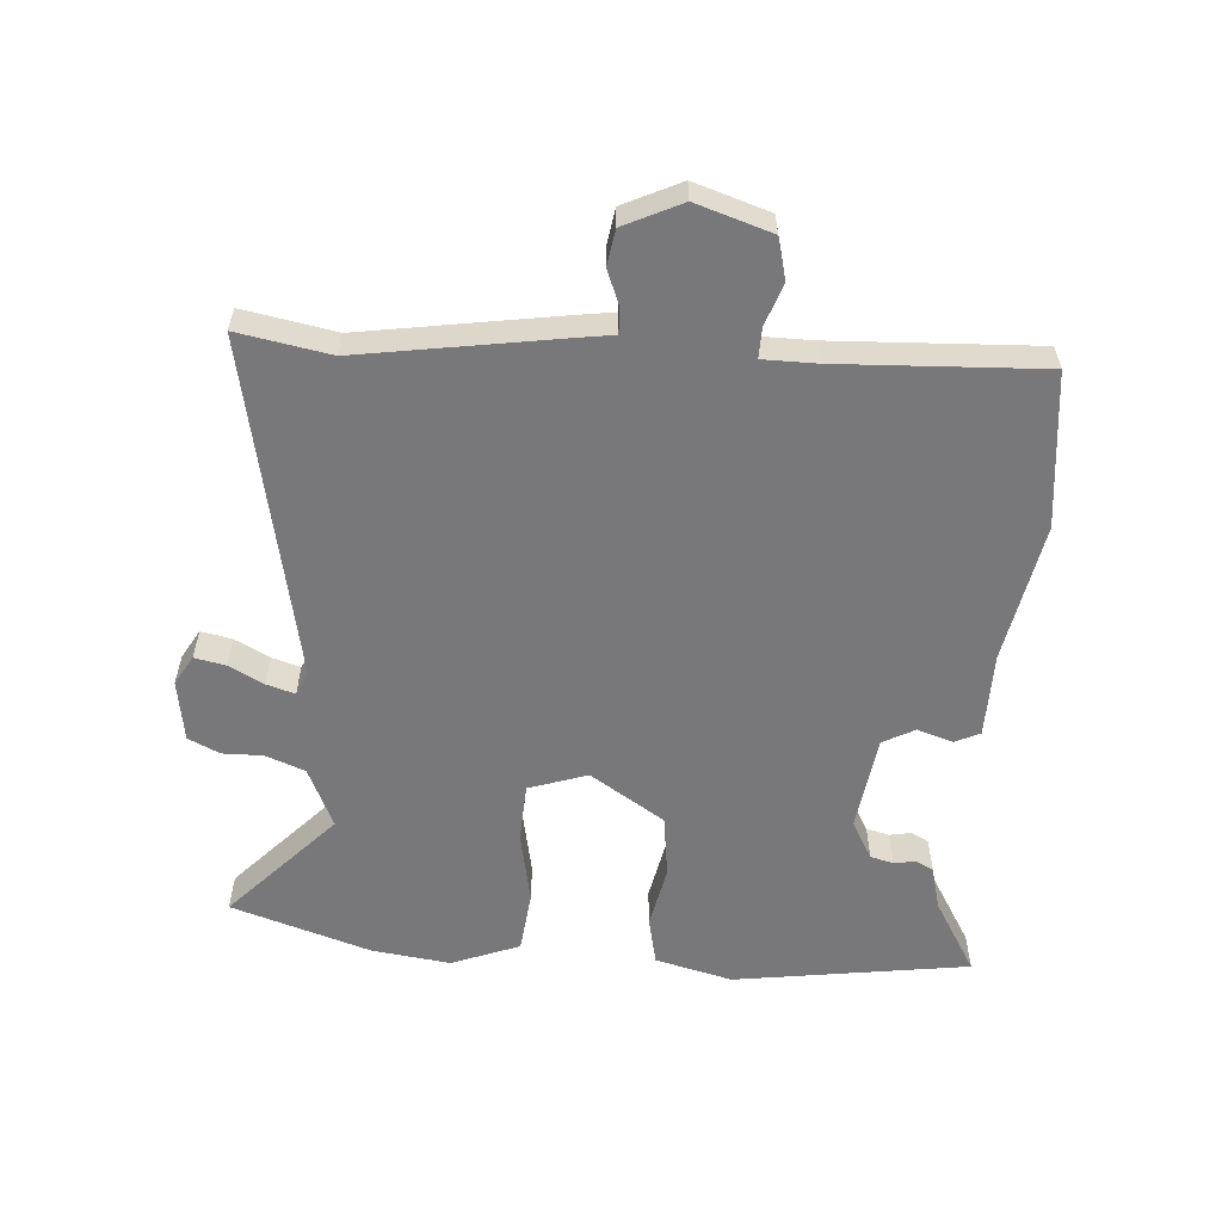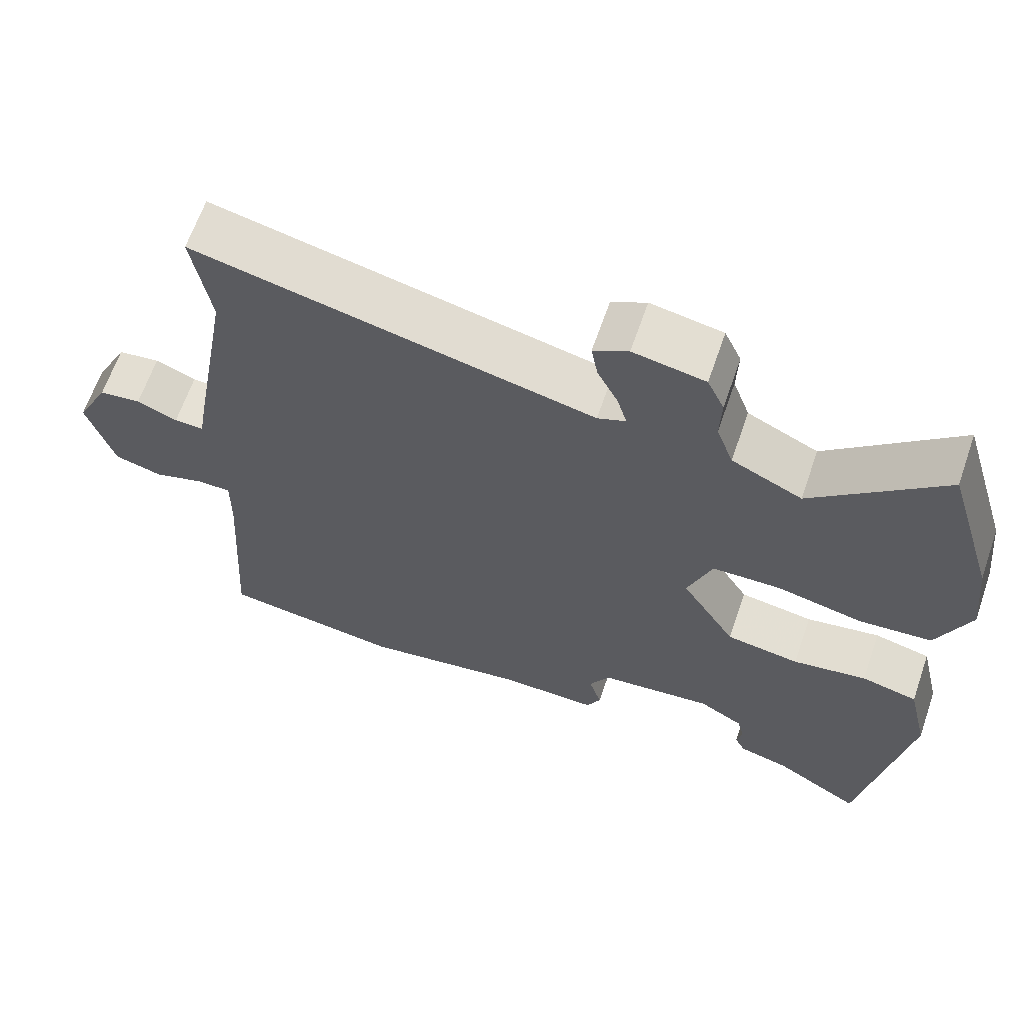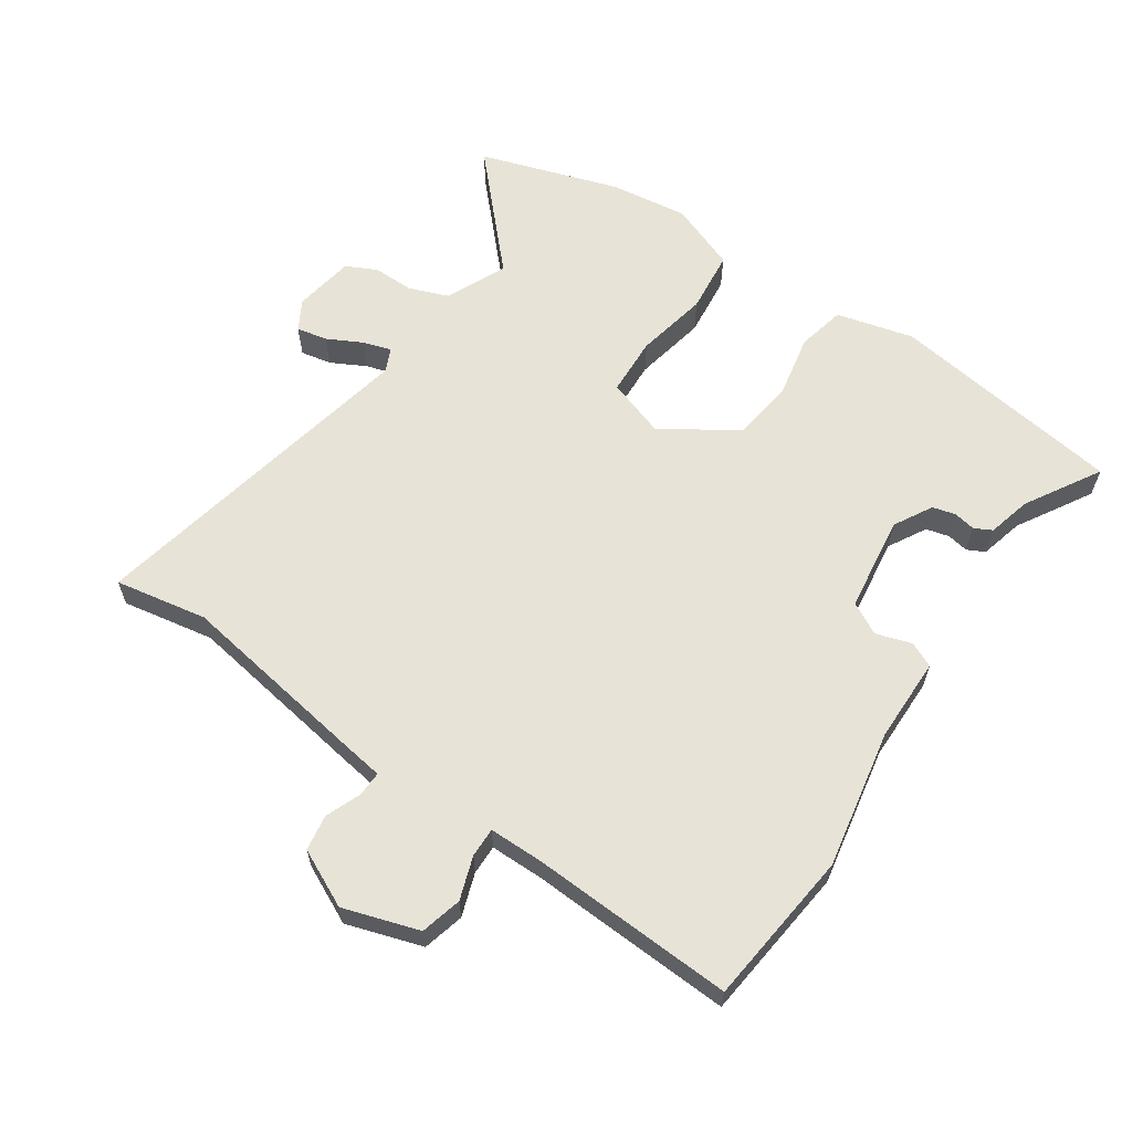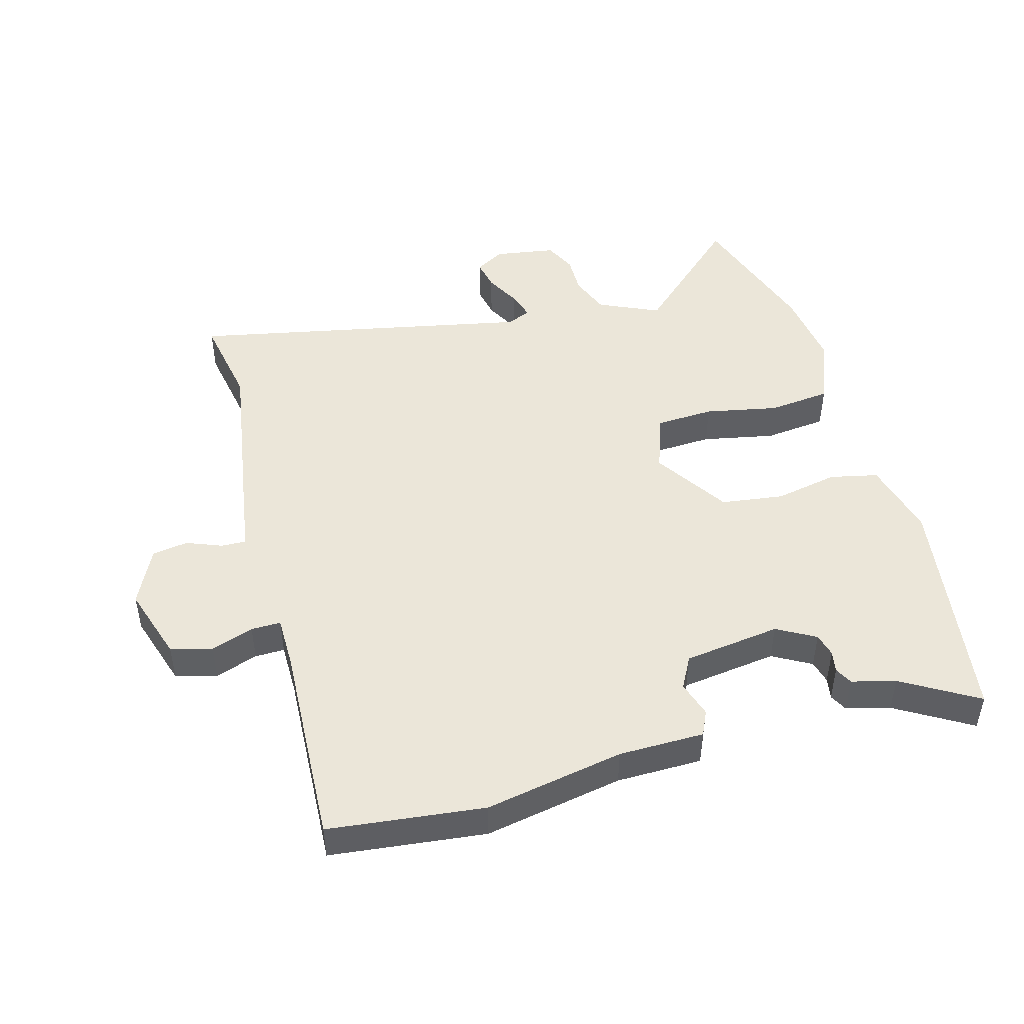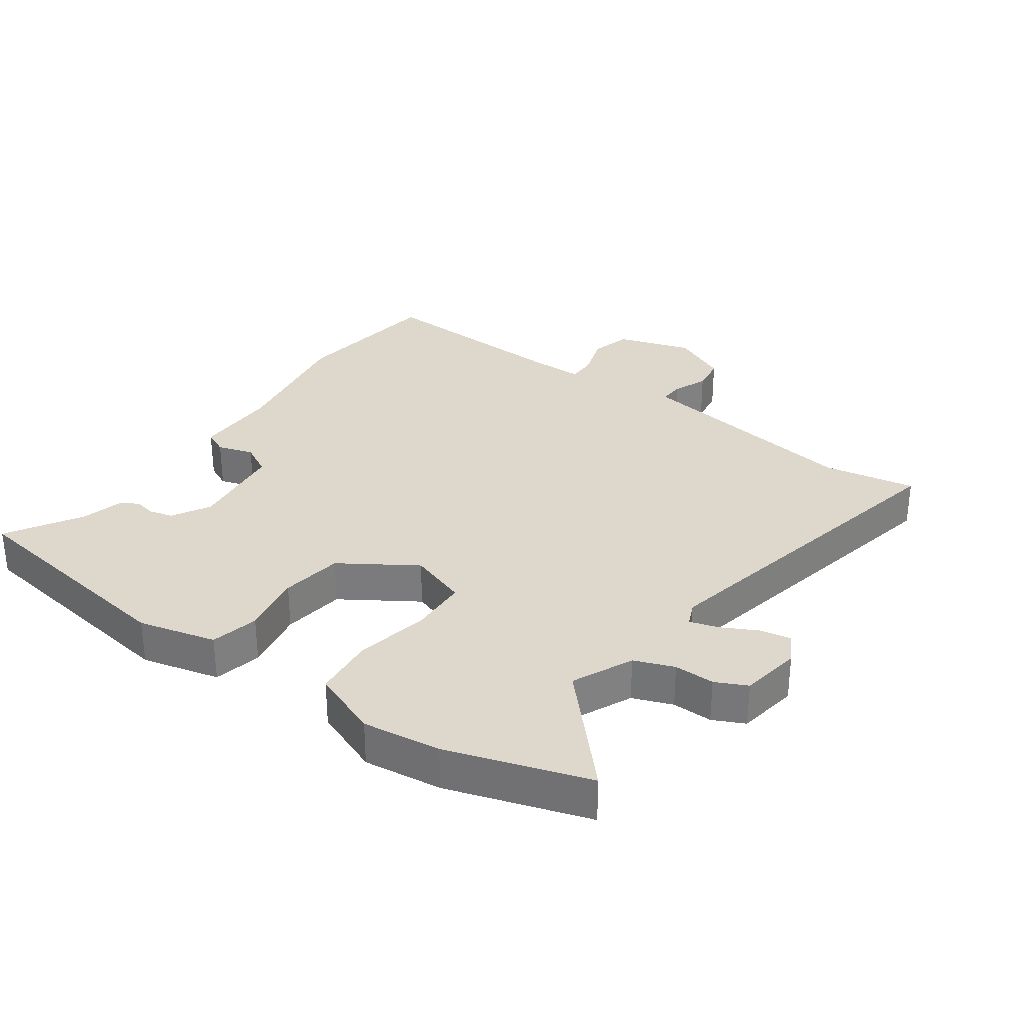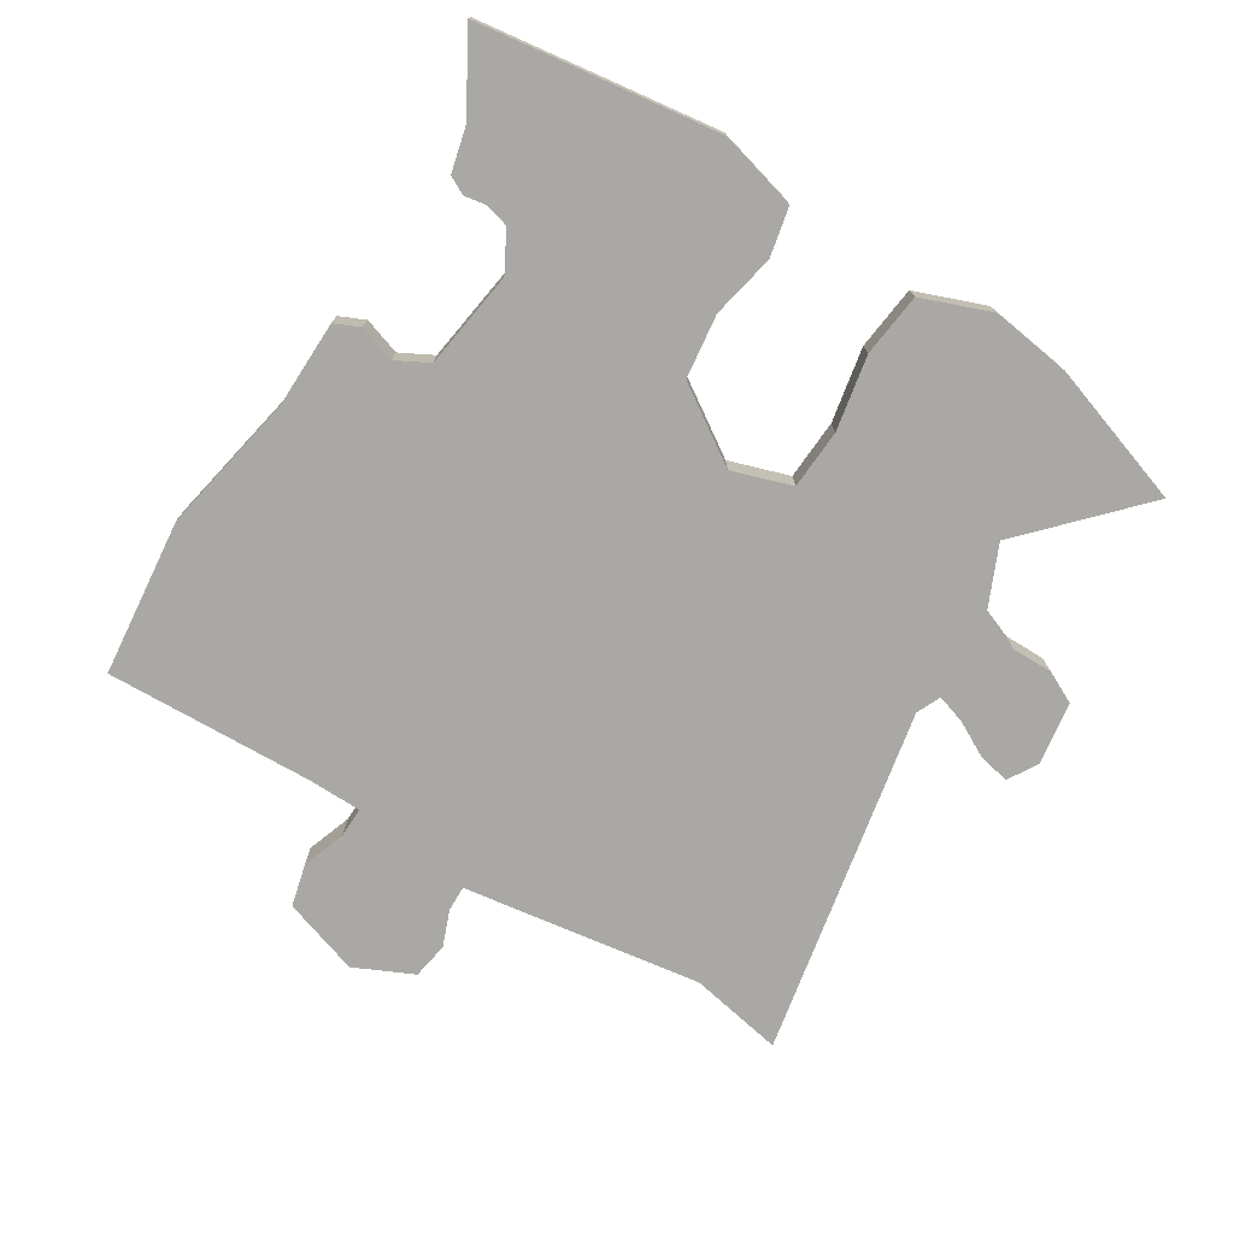
<metadata>
{"format":"obj","ext":"obj","renderer":"f3d","projection":"perspective","resolution":1024,"background":"white","views":[{"elev":-57.5,"azim":84.8,"up":"+Y"},{"elev":64.7,"azim":-160.9,"up":"+Z"},{"elev":61.8,"azim":123.2,"up":"+Y"},{"elev":47.4,"azim":163.5,"up":"+Y"},{"elev":31.1,"azim":-55.3,"up":"+Y"},{"elev":-75.0,"azim":-123.3,"up":"+Y"}]}
</metadata>
<code>
v 0.52 0.07 0.621
v 0.496 0.07 0.474
v 0.549 0.07 0.175
v 0.561 0.07 0.104
v 0.601 0.07 0.106
v 0.656 0.07 0.129
v 0.713 0.07 0.121
v 0.758 0.07 0.031
v 0.722 0.07 -0.089
v 0.657 0.07 -0.107
v 0.589 0.07 -0.085
v 0.542 0.07 -0.085
v 0.543 0.07 -0.169
v 0.564 0.07 -0.492
v 0.319 0.07 -0.524
v 0.099 0.07 -0.487
v -0.036 0.07 -0.488
v -0.055 0.07 -0.449
v -0.038 0.07 -0.392
v -0.066 0.07 -0.342
v -0.219 0.07 -0.324
v -0.279 0.07 -0.359
v -0.288 0.07 -0.396
v -0.281 0.07 -0.43
v -0.295 0.07 -0.458
v -0.364 0.07 -0.477
v -0.481 0.07 -0.549
v -0.542 0.07 -0.177
v -0.513 0.07 -0.054
v -0.437 0.07 -0.036
v -0.337 0.07 -0.054
v -0.238 0.07 -0.039
v -0.164 0.07 0.08
v -0.197 0.07 0.172
v -0.29 0.07 0.175
v -0.405 0.07 0.15
v -0.504 0.07 0.159
v -0.548 0.07 0.266
v -0.534 0.07 0.39
v -0.466 0.07 0.613
v -0.29 0.07 0.455
v -0.195 0.07 0.5
v -0.172 0.07 0.563
v -0.174 0.07 0.627
v -0.151 0.07 0.677
v -0.054 0.07 0.694
v -0.007 0.07 0.668
v -0.016 0.07 0.619
v -0.044 0.07 0.563
v -0.057 0.07 0.518
v -0.019 0.07 0.502
v 0.52 0 0.621
v 0.496 0 0.474
v 0.549 0 0.175
v 0.561 0 0.104
v 0.601 0 0.106
v 0.656 0 0.129
v 0.713 0 0.121
v 0.758 0 0.031
v 0.722 0 -0.089
v 0.657 0 -0.107
v 0.589 0 -0.085
v 0.542 0 -0.085
v 0.543 0 -0.169
v 0.564 0 -0.492
v 0.319 0 -0.524
v 0.099 0 -0.487
v -0.036 0 -0.488
v -0.055 0 -0.449
v -0.038 0 -0.392
v -0.066 0 -0.342
v -0.219 0 -0.324
v -0.279 0 -0.359
v -0.288 0 -0.396
v -0.281 0 -0.43
v -0.295 0 -0.458
v -0.364 0 -0.477
v -0.481 0 -0.549
v -0.542 0 -0.177
v -0.513 0 -0.054
v -0.437 0 -0.036
v -0.337 0 -0.054
v -0.238 0 -0.039
v -0.164 0 0.08
v -0.197 0 0.172
v -0.29 0 0.175
v -0.405 0 0.15
v -0.504 0 0.159
v -0.548 0 0.266
v -0.534 0 0.39
v -0.466 0 0.613
v -0.29 0 0.455
v -0.195 0 0.5
v -0.172 0 0.563
v -0.174 0 0.627
v -0.151 0 0.677
v -0.054 0 0.694
v -0.007 0 0.668
v -0.016 0 0.619
v -0.044 0 0.563
v -0.057 0 0.518
v -0.019 0 0.502
f 46 47 48 49
f 46 49 50
f 43 44 45 46
f 42 43 46 50
f 41 42 50 51
f 39 40 41
f 38 39 41 51
f 35 36 37 38
f 34 35 38 51
f 28 29 30 31
f 26 27 28 31
f 26 31 32
f 23 24 25 26
f 22 23 26 32
f 21 22 32 33
f 16 17 18 19
f 16 19 20
f 13 14 15 16
f 12 13 16 20
f 8 9 10 11
f 8 11 12
f 5 6 7 8
f 4 5 8 12
f 2 3 4 12
f 34 51 1 2
f 33 34 2 12
f 12 20 21 33
f 100 99 98 97
f 101 100 97
f 97 96 95 94
f 101 97 94 93
f 102 101 93 92
f 92 91 90
f 102 92 90 89
f 89 88 87 86
f 102 89 86 85
f 82 81 80 79
f 82 79 78 77
f 83 82 77
f 77 76 75 74
f 83 77 74 73
f 84 83 73 72
f 70 69 68 67
f 71 70 67
f 67 66 65 64
f 71 67 64 63
f 62 61 60 59
f 63 62 59
f 59 58 57 56
f 63 59 56 55
f 63 55 54 53
f 53 52 102 85
f 63 53 85 84
f 84 72 71 63
f 1 52 53 2
f 2 53 54 3
f 3 54 55 4
f 4 55 56 5
f 5 56 57 6
f 6 57 58 7
f 7 58 59 8
f 8 59 60 9
f 9 60 61 10
f 10 61 62 11
f 11 62 63 12
f 12 63 64 13
f 13 64 65 14
f 14 65 66 15
f 15 66 67 16
f 16 67 68 17
f 17 68 69 18
f 18 69 70 19
f 19 70 71 20
f 20 71 72 21
f 21 72 73 22
f 22 73 74 23
f 23 74 75 24
f 24 75 76 25
f 25 76 77 26
f 26 77 78 27
f 27 78 79 28
f 28 79 80 29
f 29 80 81 30
f 30 81 82 31
f 31 82 83 32
f 32 83 84 33
f 33 84 85 34
f 34 85 86 35
f 35 86 87 36
f 36 87 88 37
f 37 88 89 38
f 38 89 90 39
f 39 90 91 40
f 40 91 92 41
f 41 92 93 42
f 42 93 94 43
f 43 94 95 44
f 44 95 96 45
f 45 96 97 46
f 46 97 98 47
f 47 98 99 48
f 48 99 100 49
f 49 100 101 50
f 50 101 102 51
f 51 102 52 1

</code>
